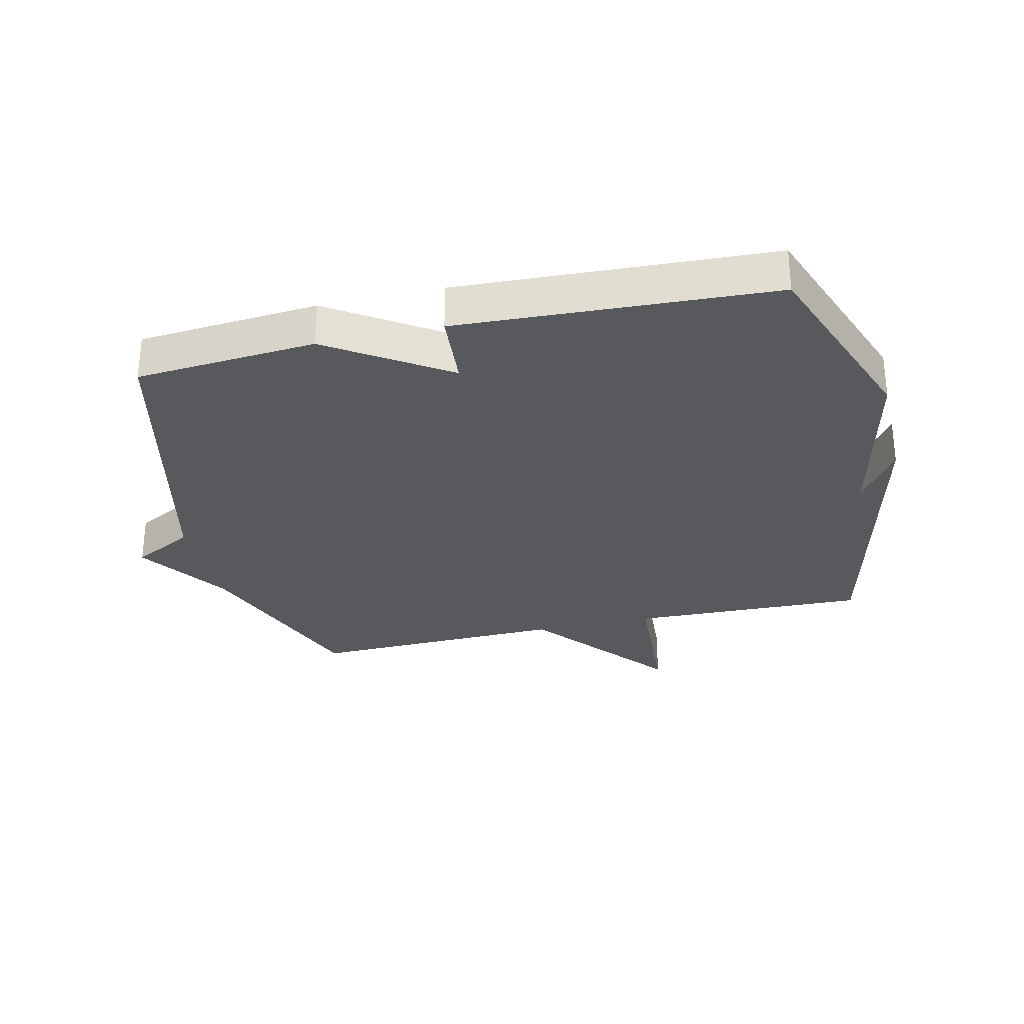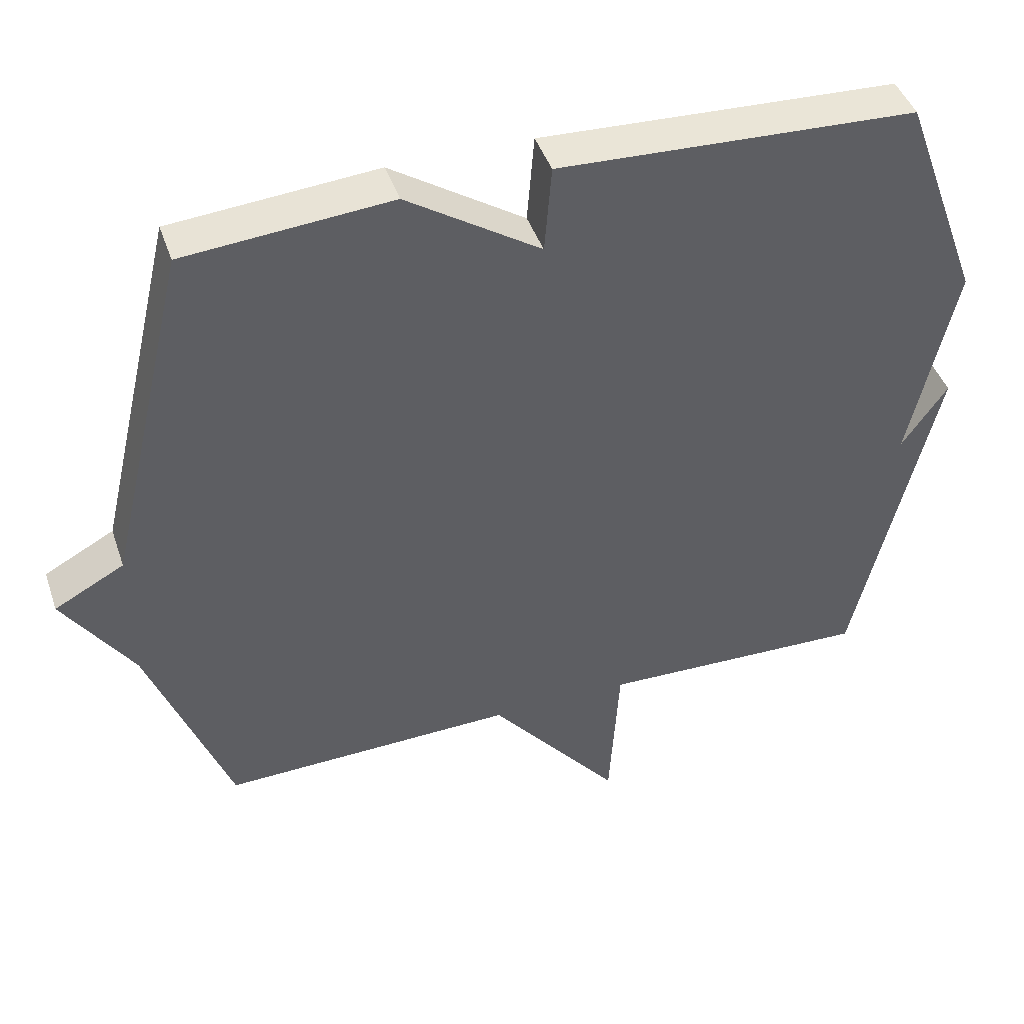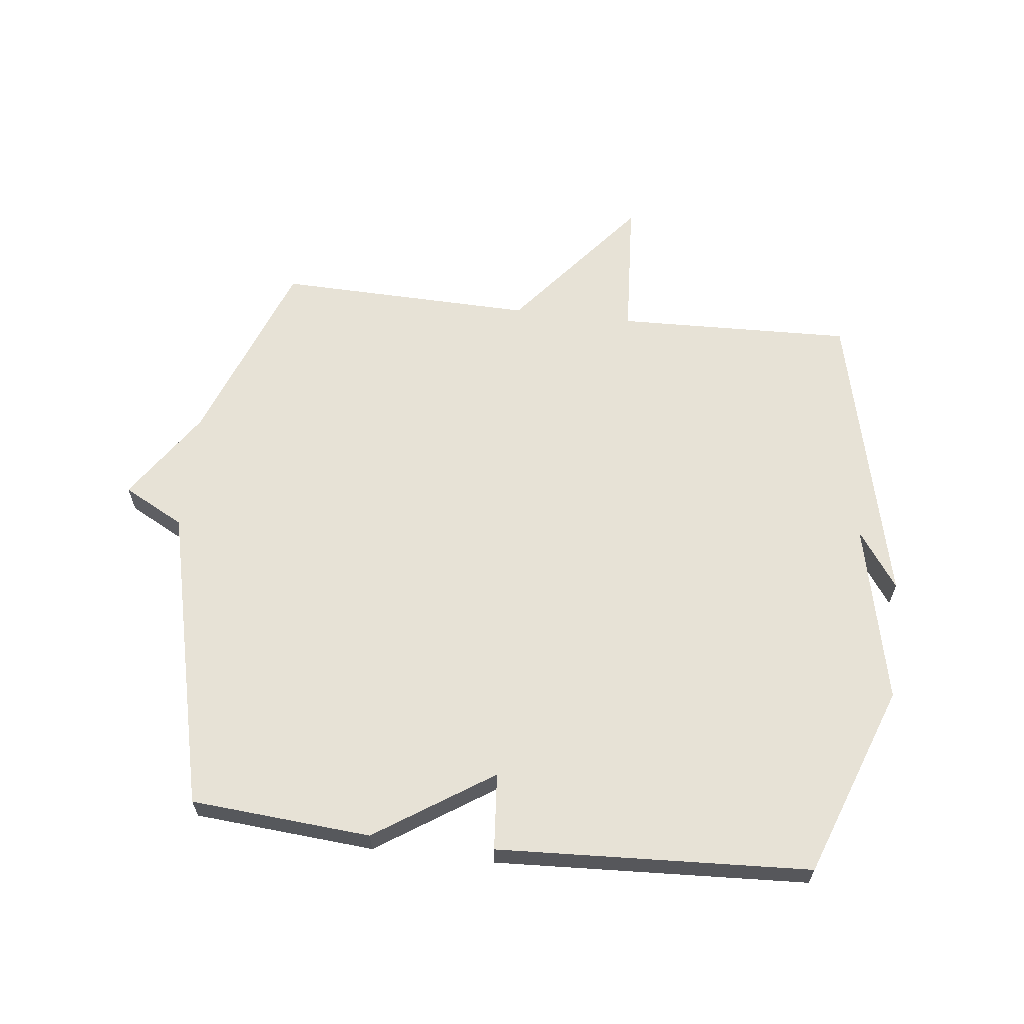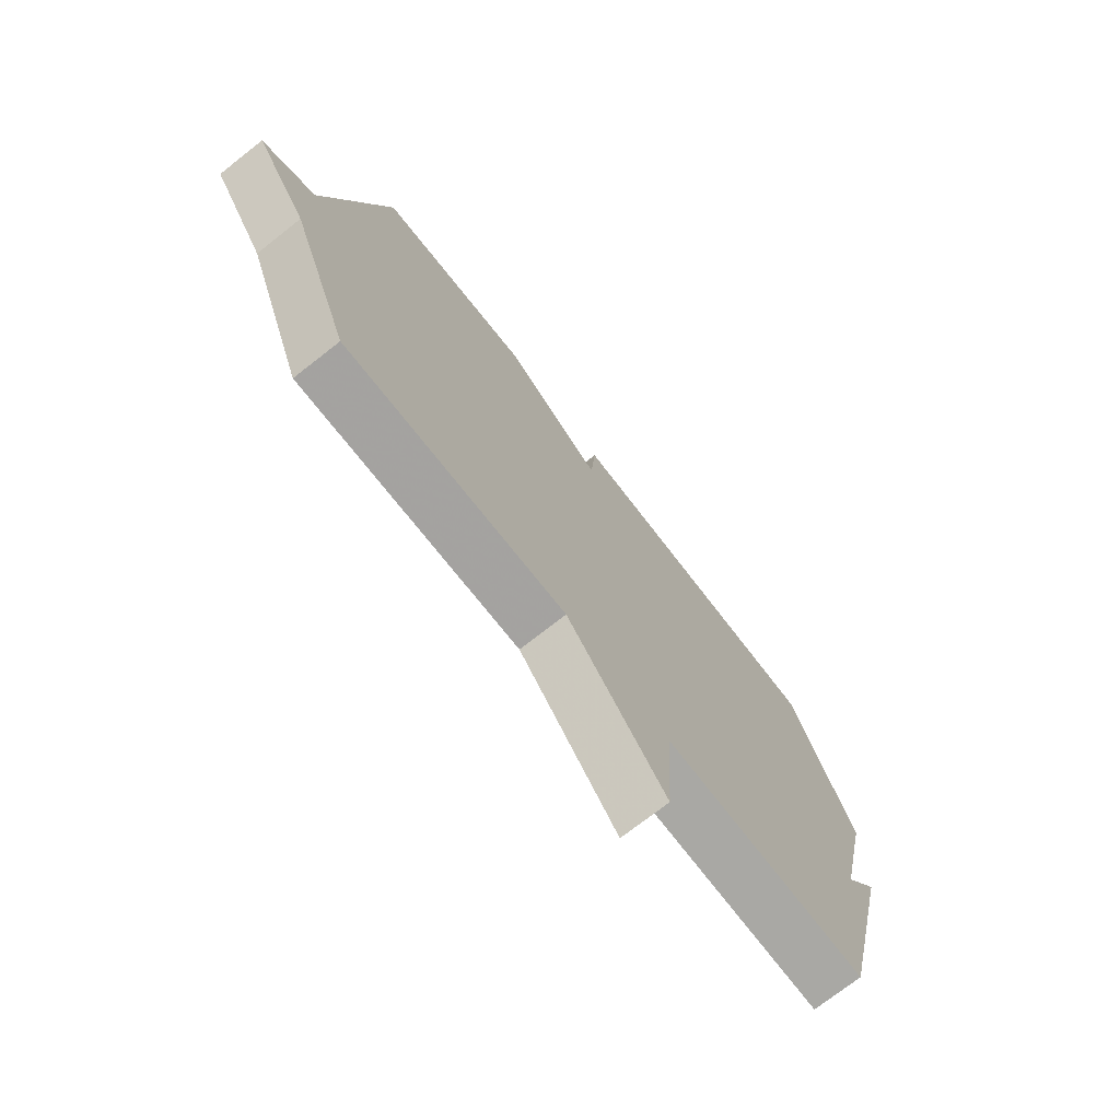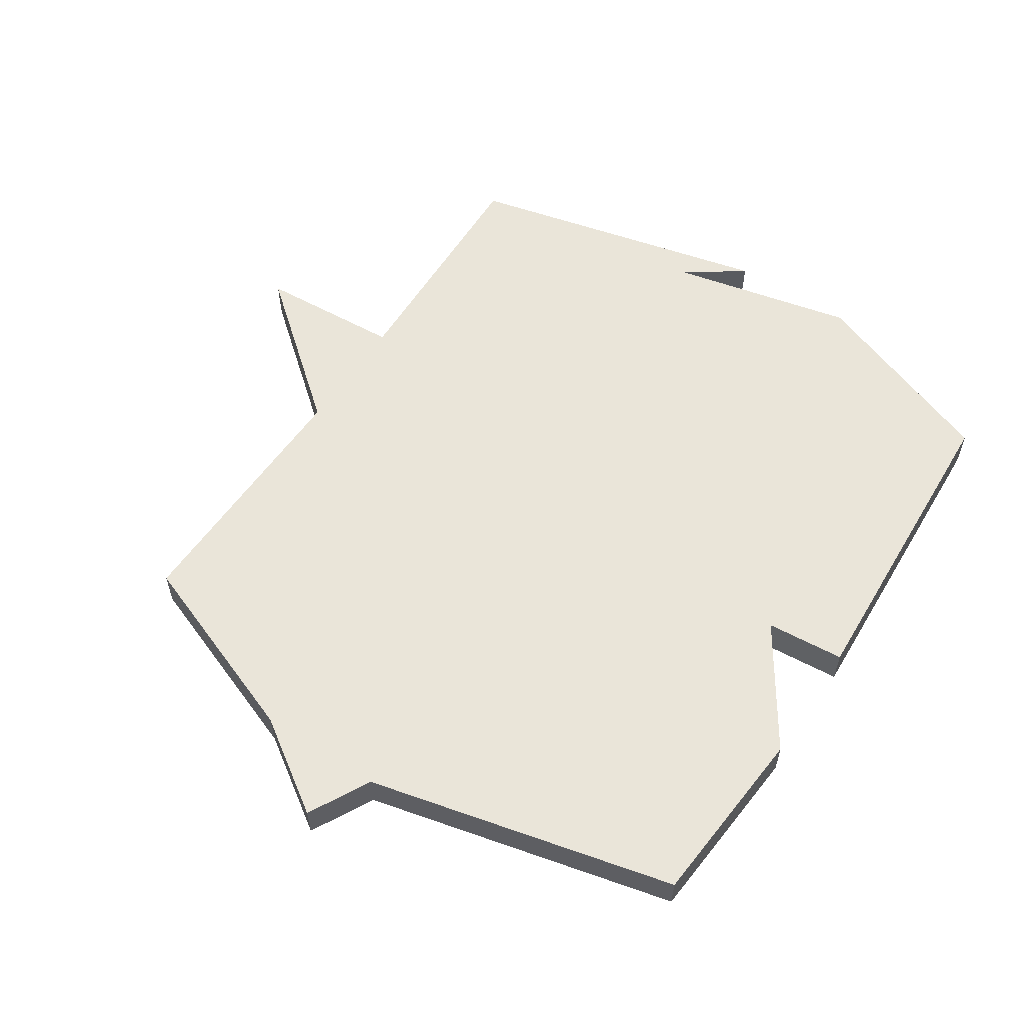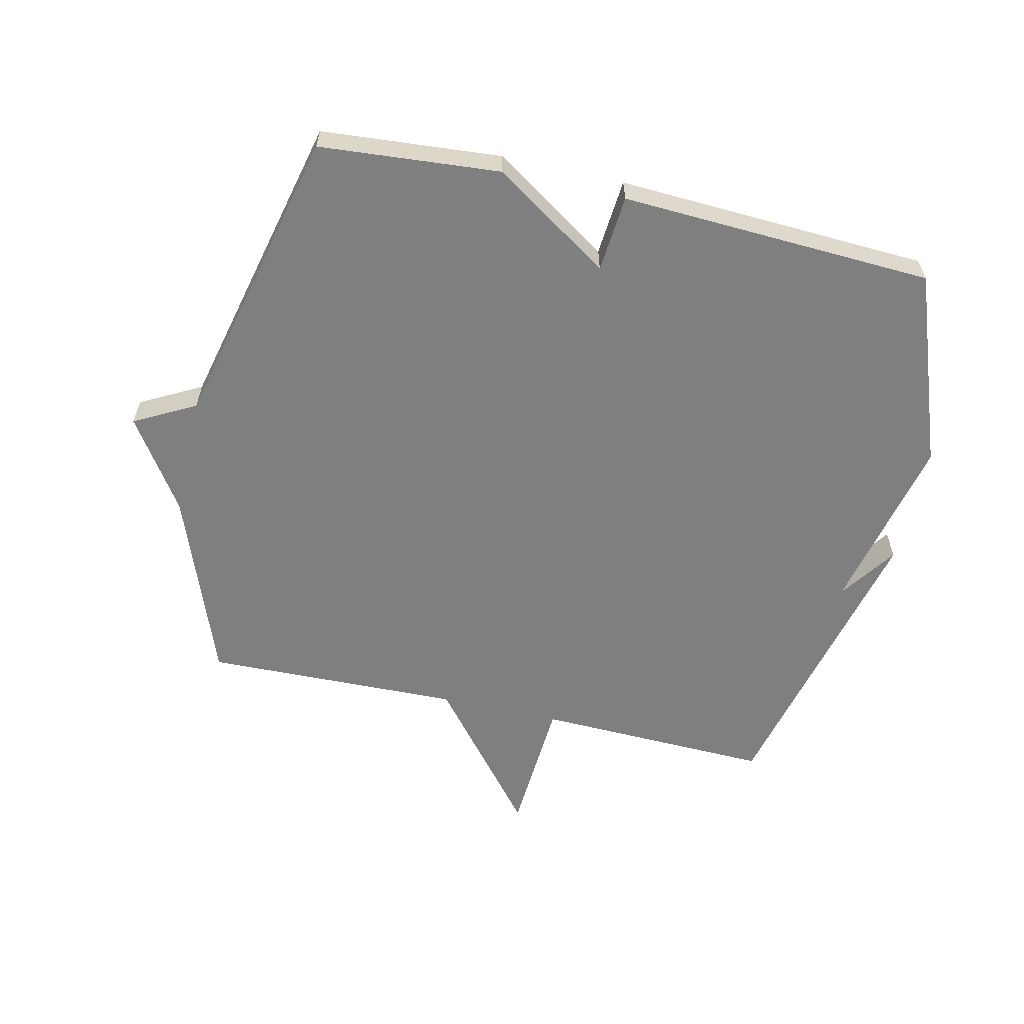
<metadata>
{"format":"obj","ext":"obj","renderer":"f3d","projection":"perspective","resolution":1024,"background":"white","views":[{"elev":-29.7,"azim":13.1,"up":"+Y"},{"elev":43.9,"azim":-18.3,"up":"+Z"},{"elev":62.9,"azim":6.5,"up":"+Y"},{"elev":-73.8,"azim":-52.0,"up":"+Z"},{"elev":57.8,"azim":-56.7,"up":"+Y"},{"elev":-59.7,"azim":-12.9,"up":"+Y"}]}
</metadata>
<code>
v -0.5 0.07 0.5
v -0.208 0.07 0.524
v -0.018 0.07 0.399
v -0.008 0.07 0.524
v 0.5 0.07 0.5
v 0.615 0.07 0.188
v 0.55 0.07 -0.105
v 0.615 0.07 -0.012
v 0.5 0.07 -0.5
v 0.117 0.07 -0.489
v 0.103 0.07 -0.716
v -0.083 0.07 -0.489
v -0.5 0.07 -0.5
v -0.616 0.07 -0.193
v -0.715 0.07 -0.046
v -0.616 0.07 0.007
v -0.5 0 0.5
v -0.208 0 0.524
v -0.018 0 0.399
v -0.008 0 0.524
v 0.5 0 0.5
v 0.615 0 0.188
v 0.55 0 -0.105
v 0.615 0 -0.012
v 0.5 0 -0.5
v 0.117 0 -0.489
v 0.103 0 -0.716
v -0.083 0 -0.489
v -0.5 0 -0.5
v -0.616 0 -0.193
v -0.715 0 -0.046
v -0.616 0 0.007
f 14 15 16
f 1 2 3
f 16 1 3
f 14 16 3
f 13 14 3
f 12 13 3
f 12 3 4
f 11 12 4
f 10 11 4
f 7 8 9
f 10 4 5
f 9 10 5
f 7 9 5
f 5 6 7
f 32 31 30
f 19 18 17
f 19 17 32
f 19 32 30
f 19 30 29
f 19 29 28
f 20 19 28
f 20 28 27
f 20 27 26
f 25 24 23
f 21 20 26
f 21 26 25
f 21 25 23
f 23 22 21
f 1 17 18 2
f 2 18 19 3
f 3 19 20 4
f 4 20 21 5
f 5 21 22 6
f 6 22 23 7
f 7 23 24 8
f 8 24 25 9
f 9 25 26 10
f 10 26 27 11
f 11 27 28 12
f 12 28 29 13
f 13 29 30 14
f 14 30 31 15
f 15 31 32 16
f 16 32 17 1

</code>
